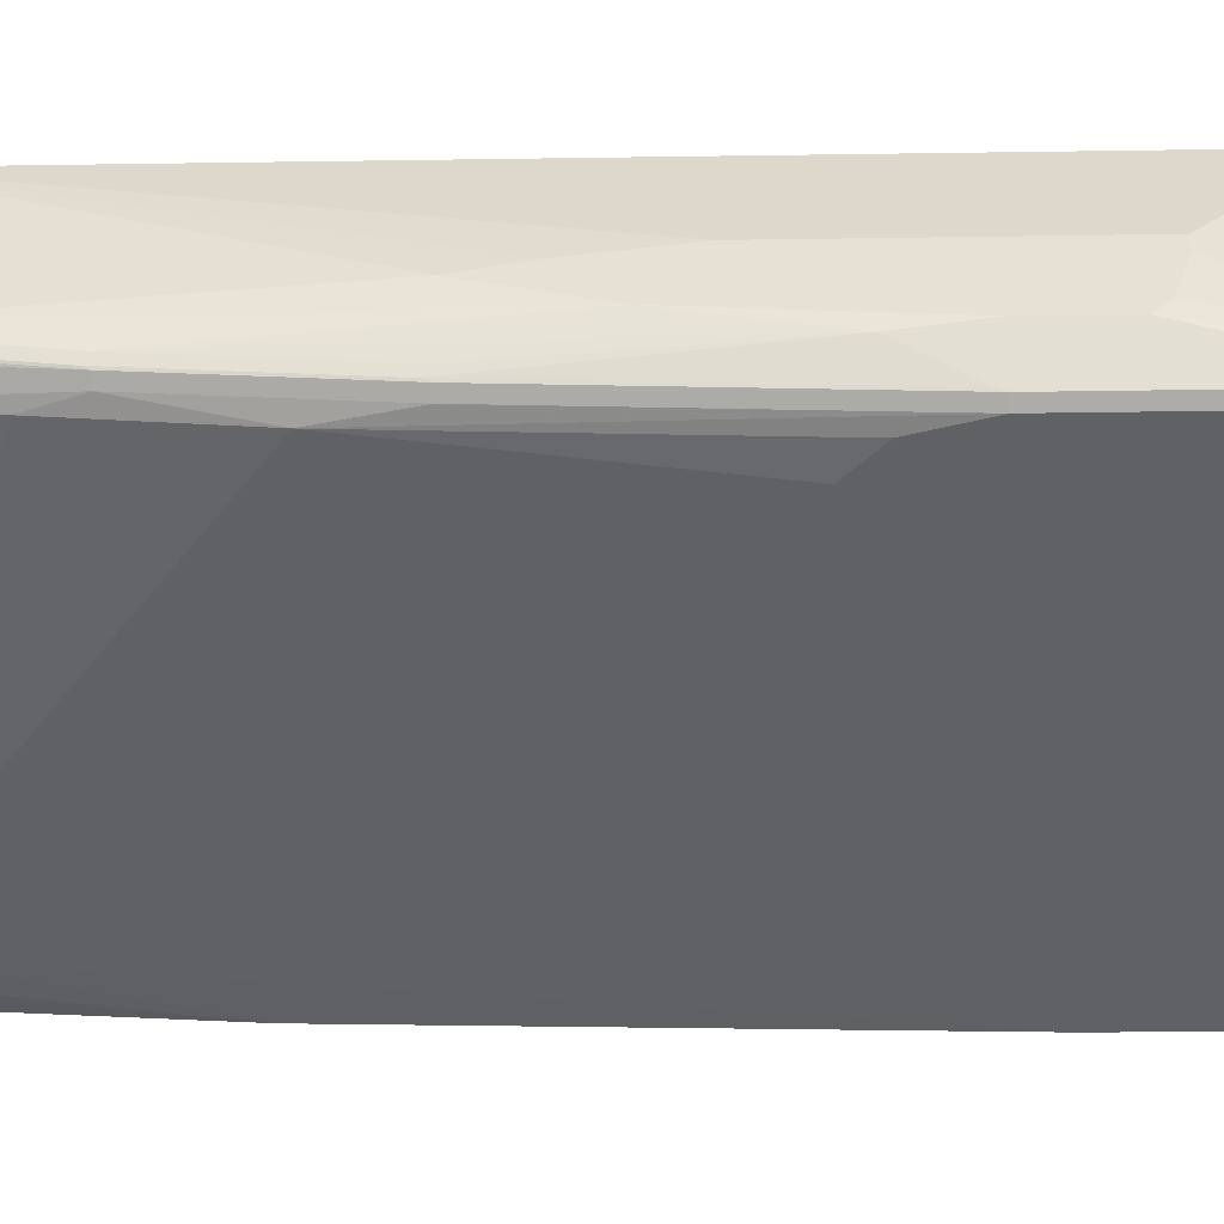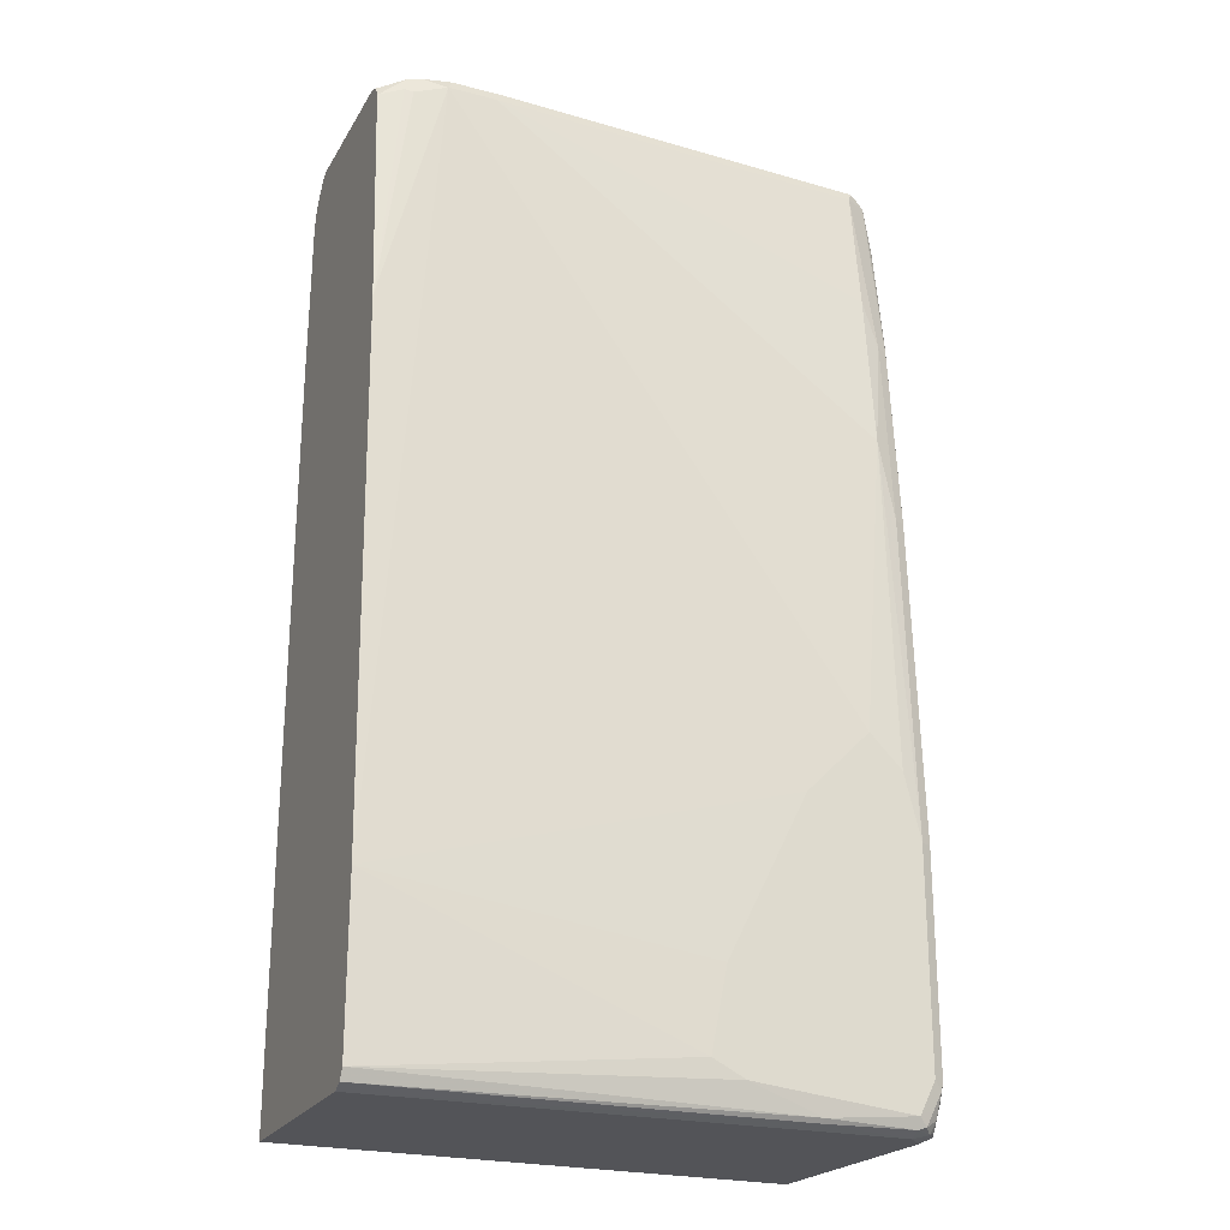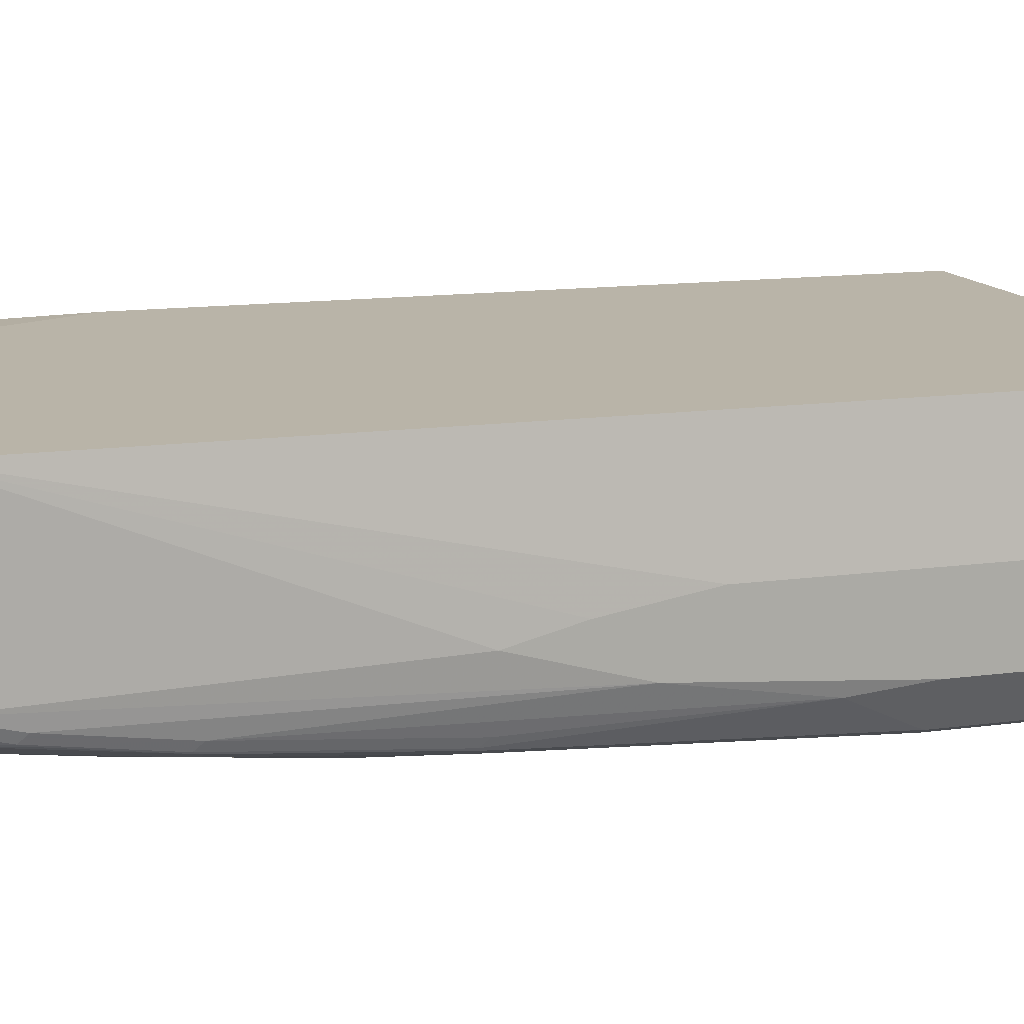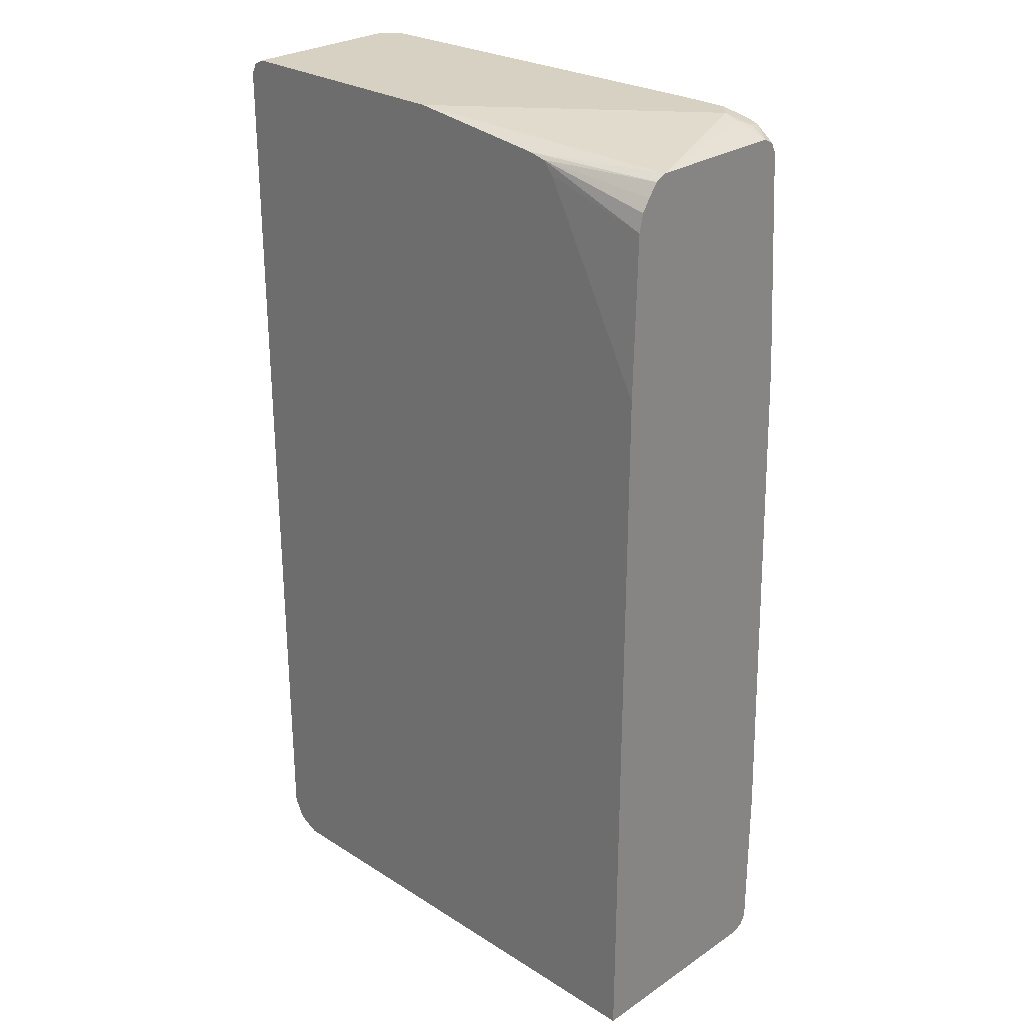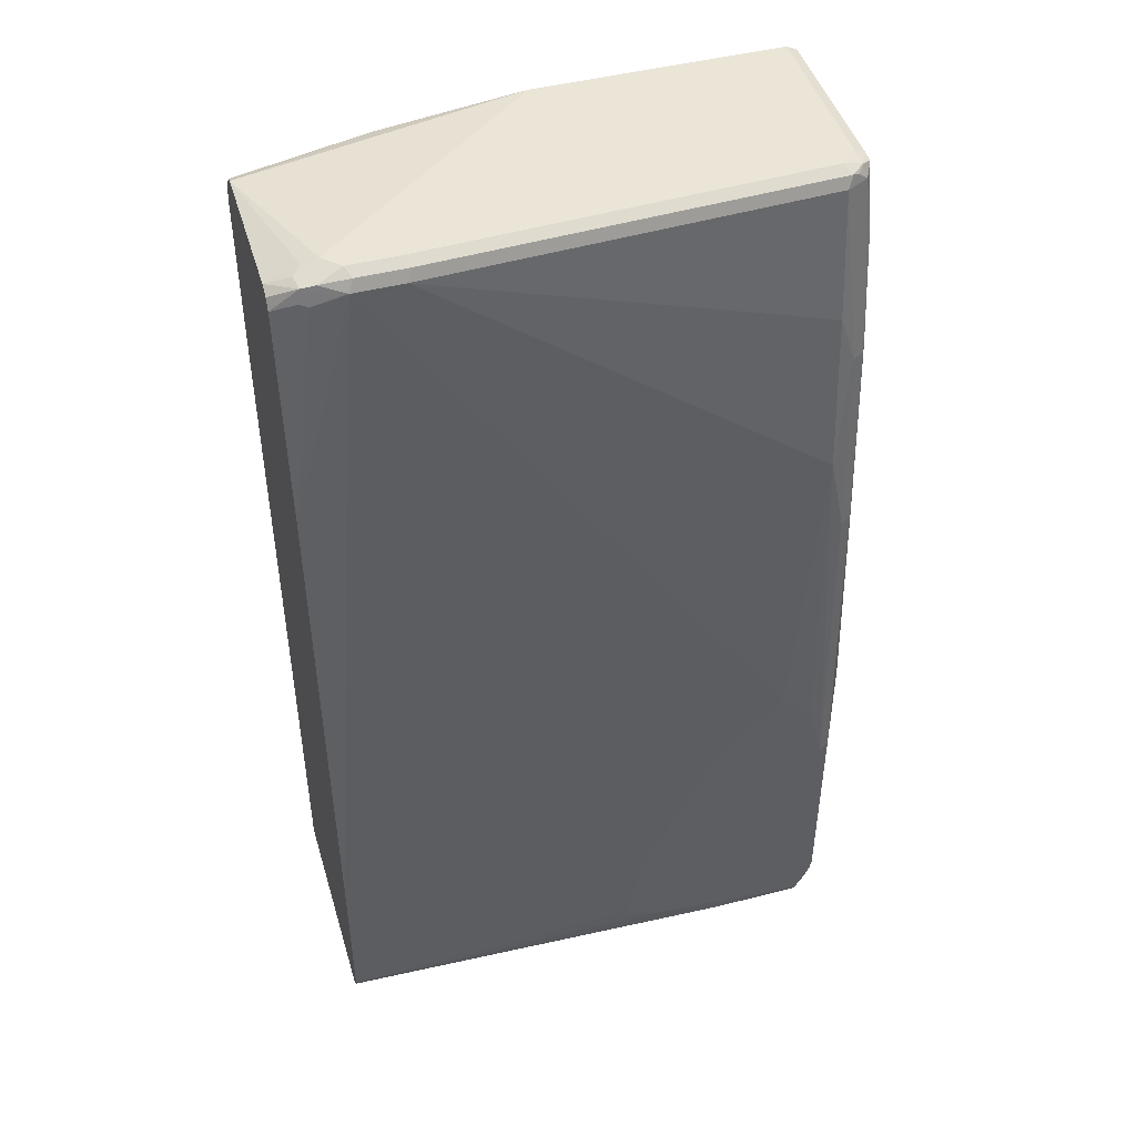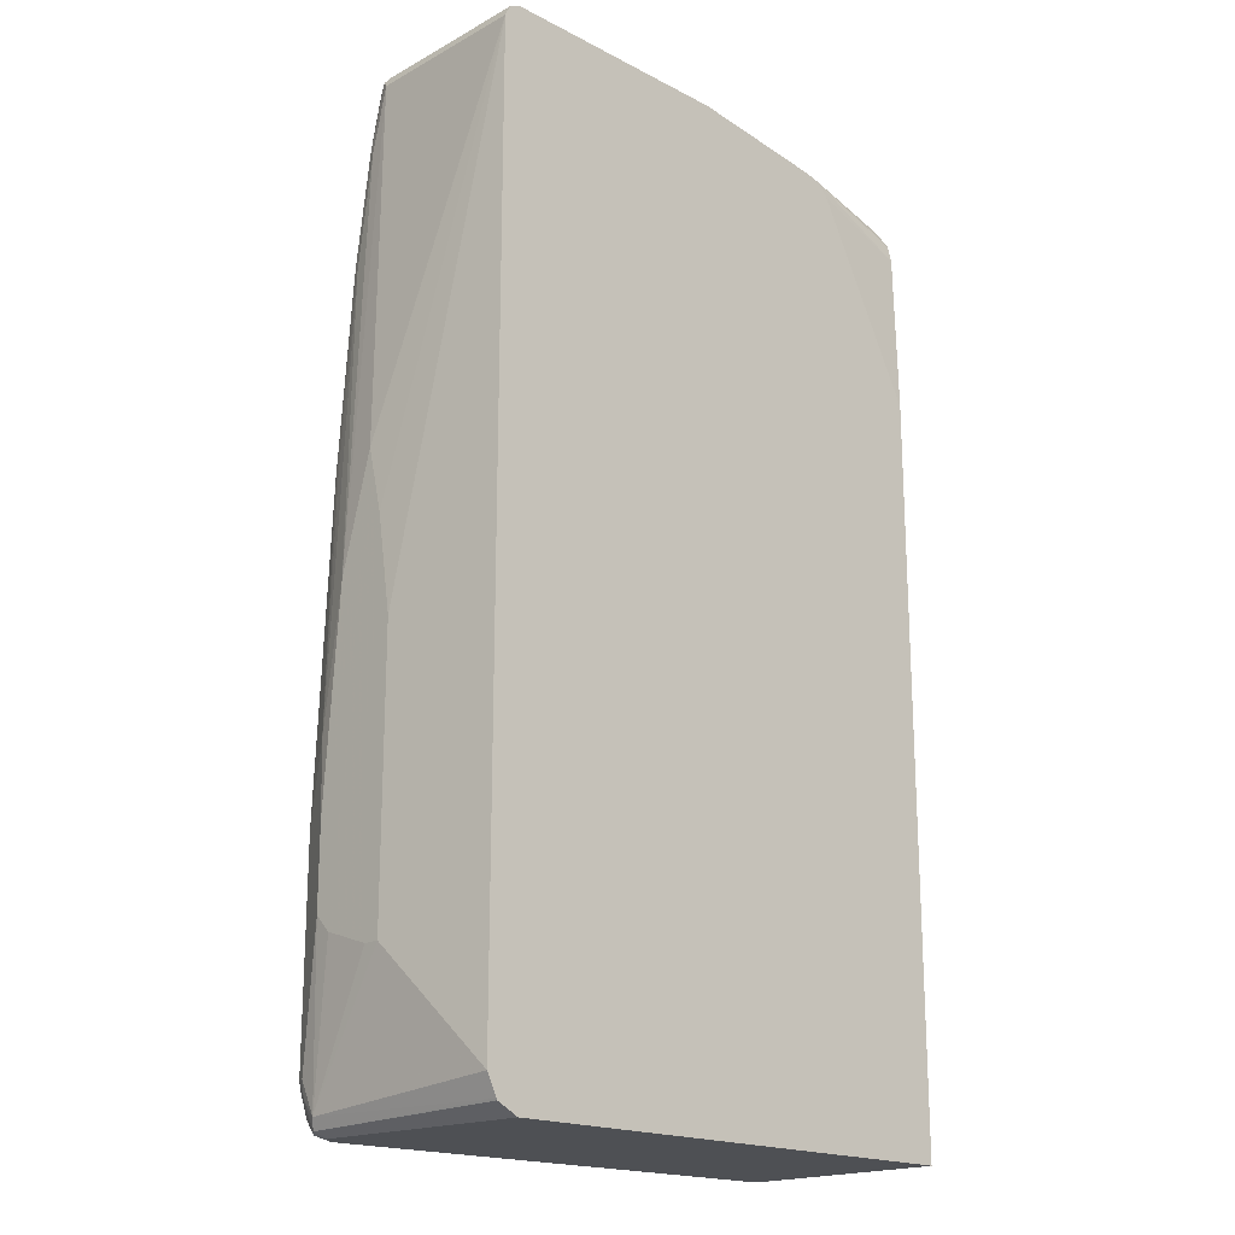
<metadata>
{"format":"obj","ext":"obj","renderer":"f3d","projection":"perspective","resolution":1024,"background":"white","views":[{"elev":-50.4,"azim":-89.1,"up":"+Z"},{"elev":-23.6,"azim":156.5,"up":"+Y"},{"elev":13.1,"azim":-107.7,"up":"+Z"},{"elev":27.1,"azim":44.2,"up":"+Y"},{"elev":46.0,"azim":163.5,"up":"+Y"},{"elev":-18.8,"azim":-44.4,"up":"+Y"}]}
</metadata>
<code>
v 0.04745 0.4619 -0.6689
v 0.04745 0.4618 -0.5255
v 0.04745 0.4564 -0.6795
v 0.02123 0.4671 -0.6901
v 0.02388 0.4697 -0.6768
v 0.01588 0.4738 -0.6669
v -0.08324 0.4618 -0.4901
v 0.04745 0.4564 -0.5149
v -1.378e-05 0.4778 -0.6689
v -0.223 0.4778 -0.4901
v 0.04745 0.4459 -0.6849
v 0.007933 0.4697 -0.6928
v -0.01596 0.4778 -0.6848
v 0.02388 0.4538 -0.6928
v -0.002663 0.4592 -0.6981
v -0.07964 0.461 -0.4901
v -0.06533 0.4578 -0.4901
v 0.04745 0.4564 -0.5148
v -0.4618 0.4778 -0.4901
v 0.04745 0.2229 -0.7007
v -0.01596 0.4618 -0.7007
v -0.02126 0.4724 -0.6954
v -0.06374 0.4778 -0.6848
v 0.01588 0.4512 -0.6954
v -0.05495 0.4459 -0.4901
v 0.04745 0.4142 -0.4938
v 0.04745 0.4317 -0.4977
v 0.04745 0.432 -0.4978
v 0.04745 0.4439 -0.5057
v -0.4618 0.4778 -0.6529
v -0.4725 0.4724 -0.4901
v 0.04745 -0.3026 -0.7167
v -0.414 0.1751 -0.7167
v -0.06374 0.4618 -0.7007
v -0.3503 -0.1911 -0.7326
v -0.3663 -0.1751 -0.7326
v -0.414 -0.1274 -0.7326
v -0.06904 0.4724 -0.6954
v -0.4459 0.4778 -0.6689
v 0.04745 0.254 -0.4901
v -0.4638 0.4738 -0.6689
v -0.4725 0.4724 -0.6529
v -0.4778 0.4618 -0.4901
v 0.04745 -0.4618 -0.7167
v -0.2548 -0.43 -0.7326
v -0.2707 -0.3503 -0.7326
v -0.3344 -0.2229 -0.7326
v -0.4459 0.1751 -0.7167
v -0.4459 0.4618 -0.6848
v -0.4459 0.3344 -0.7007
v -0.4459 -0.1592 -0.7326
v -0.4512 0.4724 -0.6795
v 0.04745 -0.4778 -0.4901
v -0.4578 0.4697 -0.6768
v -0.4671 0.4618 -0.6742
v -0.4738 0.4697 -0.6609
v -0.4778 0.4618 -0.6529
v -0.4937 0.0955 -0.637
v -0.4937 0.0318 -0.6211
v -0.4937 -0.0637 -0.6052
v -0.4778 -0.4459 -0.4901
v 0.04745 -0.4724 -0.7113
v -0.3583 -0.4697 -0.7286
v -0.2866 -0.4459 -0.7326
v -0.4618 -0.2229 -0.7326
v -0.4618 0.0955 -0.7167
v -0.4618 0.2866 -0.7007
v -0.4565 0.4618 -0.6795
v -0.4725 0.2866 -0.6954
v -0.4459 -0.4778 -0.4901
v 0.04745 -0.4778 -0.7007
v -0.4725 0.3981 -0.6795
v -0.4738 0.406 -0.6768
v -0.4778 0.3981 -0.6689
v -0.4937 -0.0159 -0.6689
v -0.4937 -0.3344 -0.6052
v -0.4778 -0.4618 -0.7007
v -0.468 -0.4654 -0.4901
v -0.3583 -0.4738 -0.7246
v -0.4459 -0.4618 -0.7326
v -0.4459 -0.4724 -0.7273
v -0.4618 -0.43 -0.7326
v -0.4698 -0.4379 -0.7286
v -0.4725 -0.2229 -0.7273
v -0.4725 0.0955 -0.7113
v -0.4738 0.2945 -0.6928
v -0.4618 -0.4778 -0.7007
v -0.4671 -0.4671 -0.4901
v -0.4459 -0.4778 -0.7167
v -0.4778 0.2866 -0.6848
v -0.4897 -0.1512 -0.6928
v -0.4937 -0.2229 -0.6848
v -0.4937 -0.3344 -0.6211
v -0.4937 -0.3185 -0.6689
v -0.4937 -0.3026 -0.6848
v -0.4778 -0.43 -0.7167
v -0.4738 -0.4459 -0.7186
v -0.4725 -0.4724 -0.706
v -0.4539 -0.4697 -0.7286
v -0.4618 -0.4738 -0.7186
v -0.4671 -0.4618 -0.722
v -0.4725 -0.43 -0.7273
v -0.4738 -0.2149 -0.7246
v -0.4738 0.1034 -0.7087
v -0.4778 0.0955 -0.7007
v -0.4698 -0.4697 -0.7127
f 56 74 57
f 58 95 94
f 58 92 95
f 57 75 58
f 57 74 75
f 55 73 56
f 58 94 93
f 56 73 74
f 58 75 92
f 58 93 76
f 63 80 64
f 58 60 59
f 61 76 77
f 61 77 78
f 62 71 79
f 62 79 63
f 63 79 81
f 63 81 80
f 65 82 83
f 55 72 73
f 65 84 85
f 65 83 84
f 58 76 60
f 55 69 72
f 43 76 61
f 53 89 71
f 41 55 56
f 65 85 66
f 41 56 42
f 42 56 57
f 43 57 58
f 43 58 59
f 43 59 60
f 43 60 76
f 44 62 63
f 44 63 64
f 44 64 45
f 48 51 65
f 48 65 66
f 48 66 67
f 48 67 50
f 49 68 52
f 49 50 67
f 49 67 69
f 49 69 68
f 52 68 55
f 52 55 54
f 53 70 87
f 53 87 89
f 55 68 69
f 66 85 69
f 86 105 90
f 69 85 104
f 83 102 84
f 84 102 95
f 84 95 92
f 84 92 91
f 84 91 103
f 84 103 104
f 84 104 85
f 86 104 105
f 87 98 100
f 87 100 89
f 83 97 102
f 87 88 98
f 91 105 104
f 91 104 103
f 95 102 96
f 96 102 97
f 97 101 106
f 97 106 98
f 98 106 100
f 99 100 101
f 100 106 101
f 41 54 55
f 90 105 91
f 83 101 97
f 83 99 101
f 81 100 99
f 69 104 86
f 69 86 73
f 69 73 72
f 70 88 87
f 71 89 79
f 73 86 90
f 73 90 74
f 74 90 75
f 75 90 91
f 75 91 92
f 76 93 77
f 77 93 94
f 77 94 95
f 77 95 96
f 77 96 97
f 77 97 98
f 77 98 78
f 78 98 88
f 79 89 81
f 80 81 99
f 80 99 83
f 80 83 82
f 81 89 100
f 66 69 67
f 41 52 54
f 15 24 21
f 37 51 48
f 4 11 14
f 4 14 15
f 4 15 12
f 5 9 6
f 7 16 8
f 7 10 19
f 7 19 31
f 7 31 43
f 7 43 61
f 7 61 78
f 4 9 5
f 7 78 88
f 7 70 53
f 7 53 40
f 7 40 25
f 7 25 17
f 7 17 16
f 8 16 17
f 8 17 18
f 9 13 23
f 9 23 39
f 9 39 30
f 7 88 70
f 4 13 9
f 4 12 13
f 3 11 4
f 1 2 8
f 1 8 18
f 1 18 29
f 1 29 28
f 1 28 27
f 1 27 26
f 1 26 40
f 1 40 53
f 1 53 71
f 1 71 62
f 1 62 44
f 1 44 32
f 1 32 20
f 1 20 11
f 1 11 3
f 1 3 4
f 1 4 5
f 1 5 6
f 1 6 2
f 39 52 41
f 2 6 9
f 2 9 10
f 2 10 7
f 9 30 19
f 9 19 10
f 2 7 8
f 12 15 21
f 30 39 41
f 30 41 42
f 31 42 57
f 31 57 43
f 32 44 45
f 32 45 46
f 32 46 47
f 32 47 35
f 33 37 48
f 34 49 52
f 25 40 26
f 34 52 38
f 35 47 46
f 35 46 45
f 35 45 64
f 35 64 80
f 35 80 82
f 35 82 65
f 35 65 51
f 35 51 37
f 35 37 36
f 11 20 14
f 34 48 50
f 23 52 39
f 34 50 49
f 21 37 33
f 13 22 38
f 13 38 23
f 14 24 15
f 14 20 24
f 12 21 22
f 17 25 26
f 17 26 27
f 17 27 28
f 23 38 52
f 17 28 29
f 12 22 13
f 17 29 18
f 19 42 31
f 20 21 24
f 20 32 21
f 21 33 48
f 21 48 34
f 21 34 38
f 21 38 22
f 21 32 35
f 21 35 36
f 21 36 37
f 19 30 42

</code>
